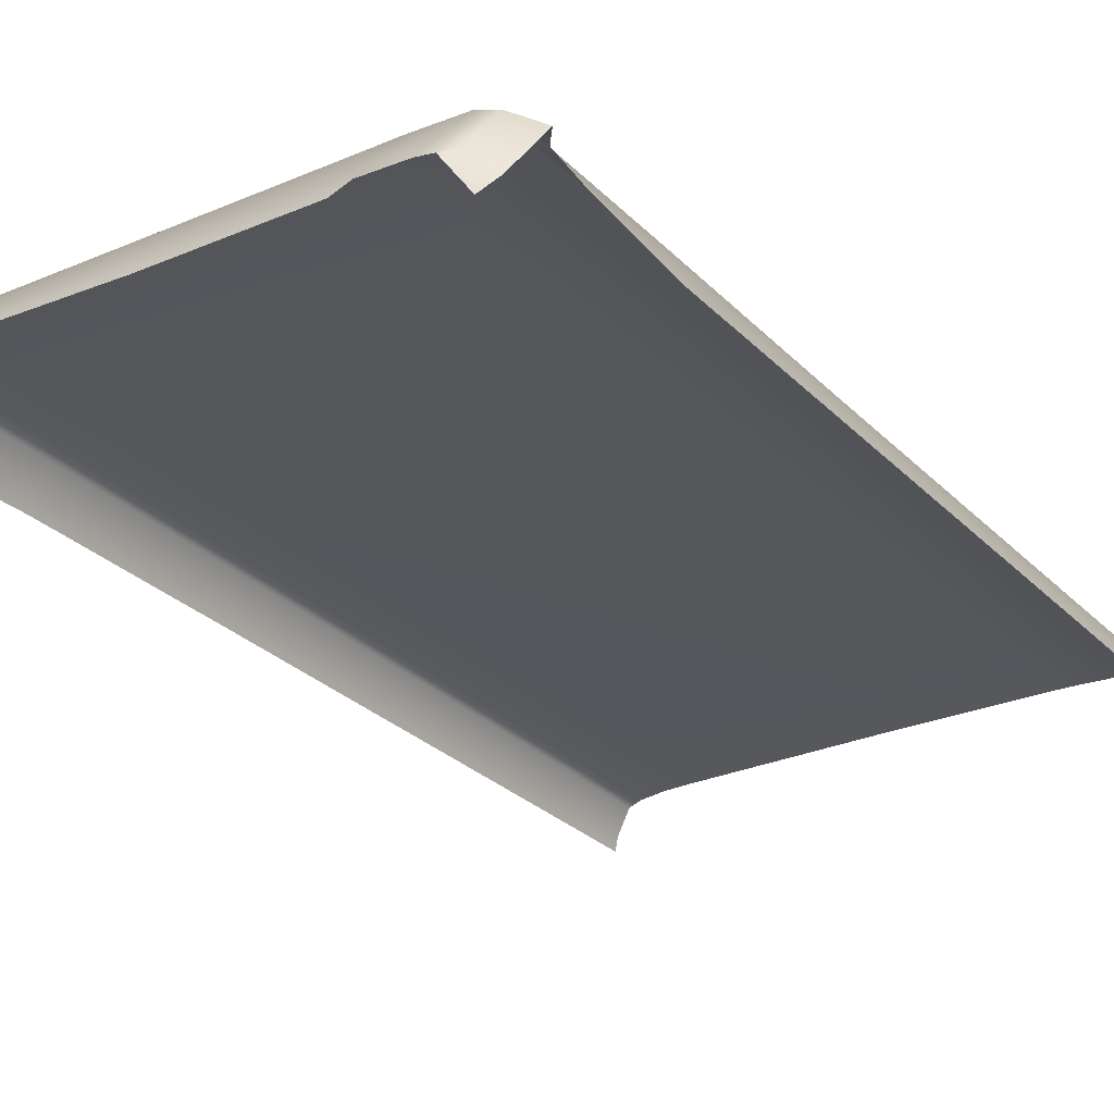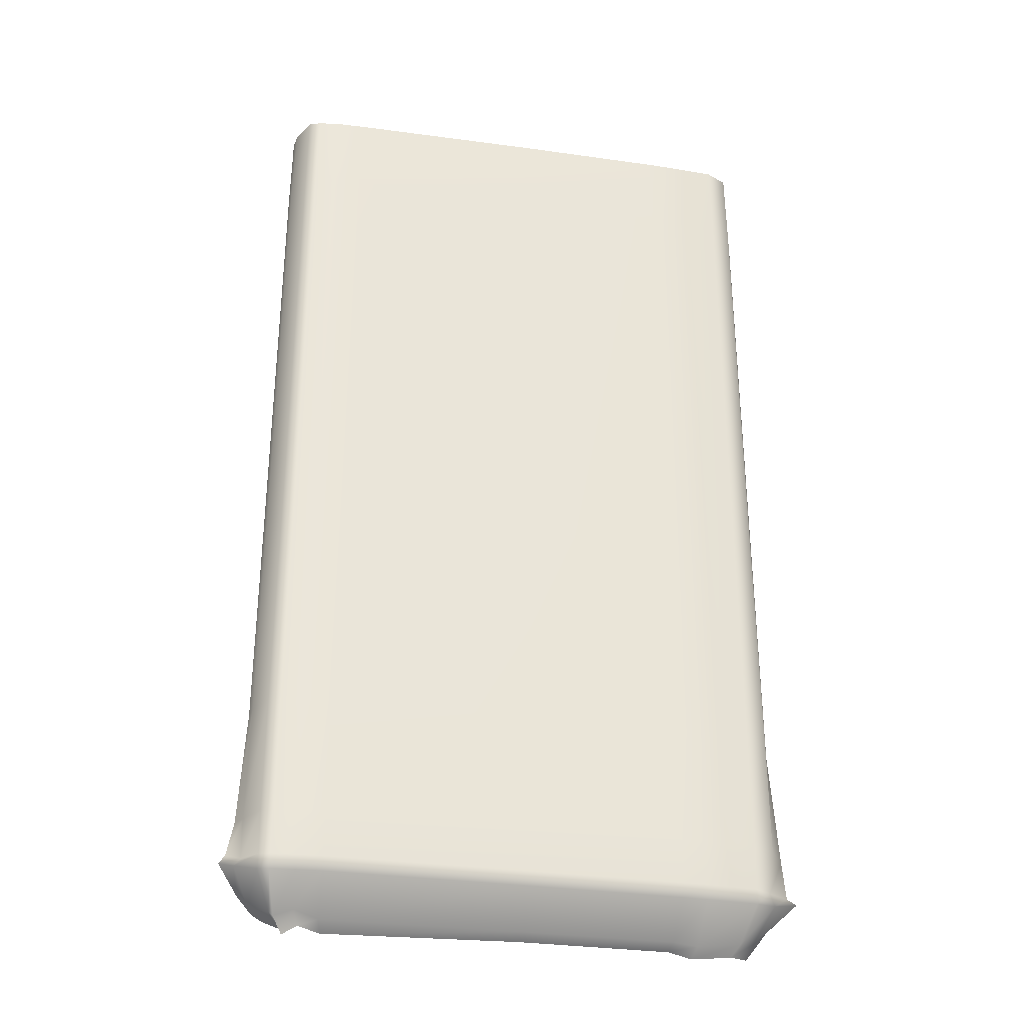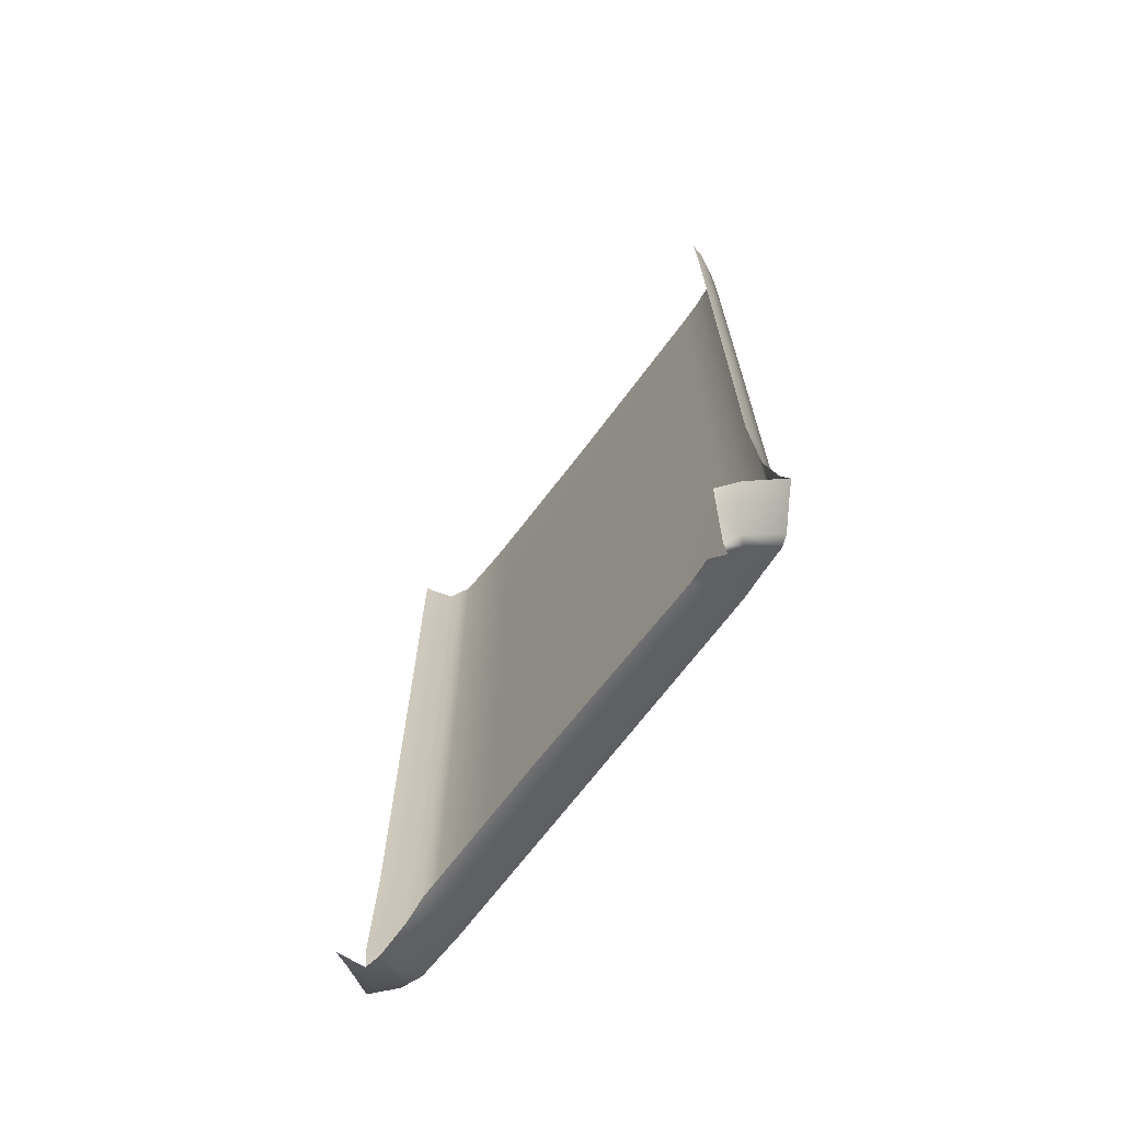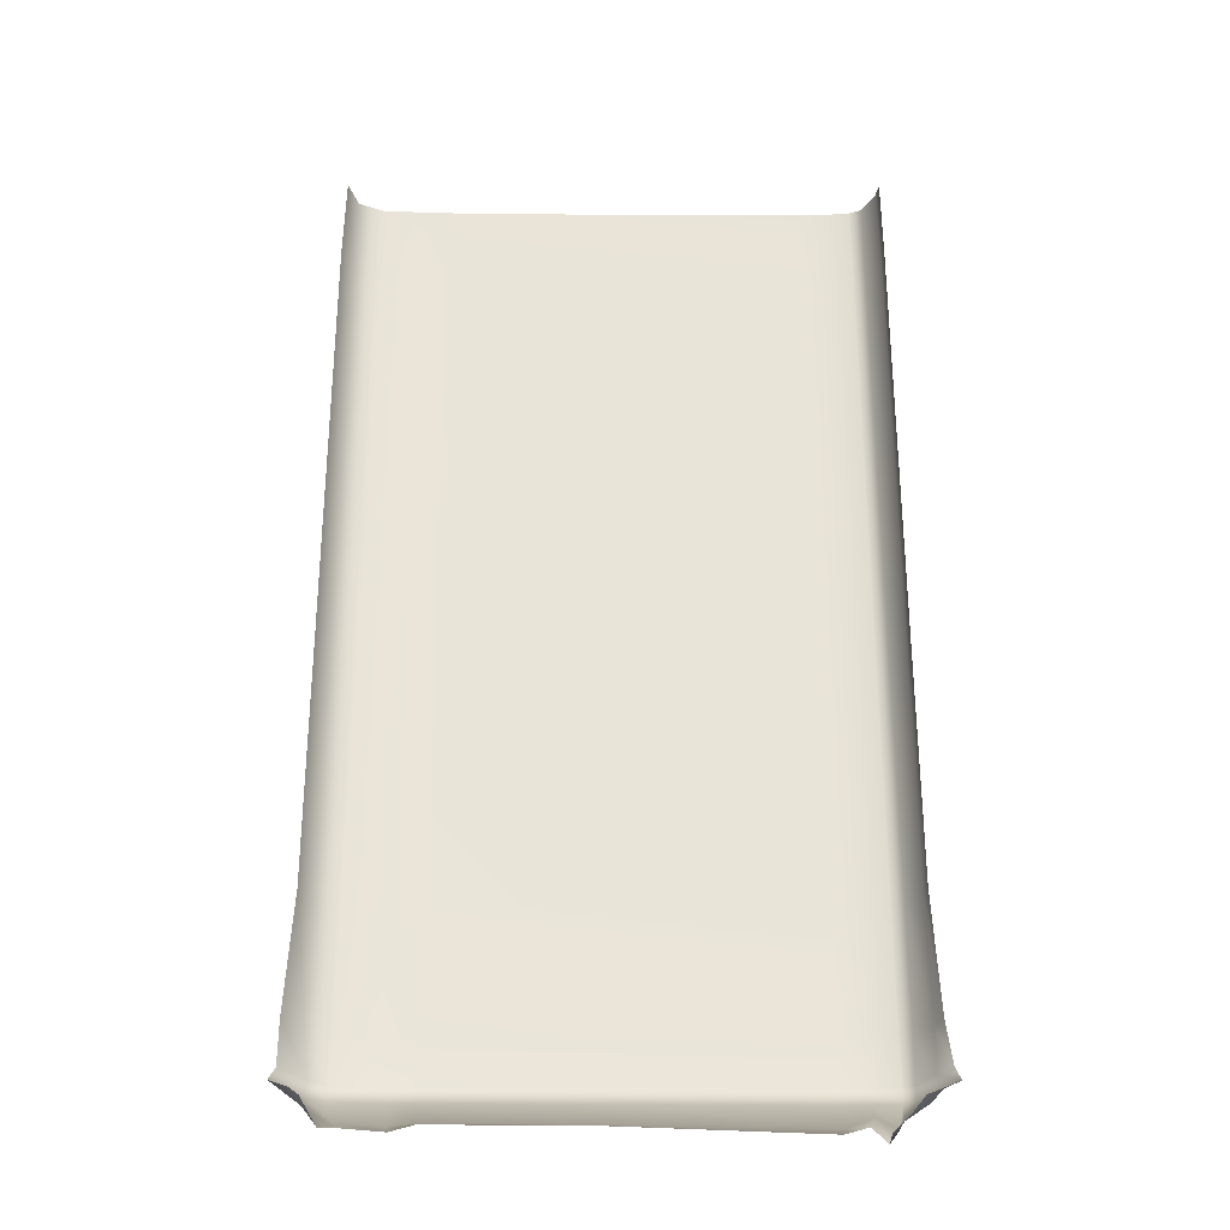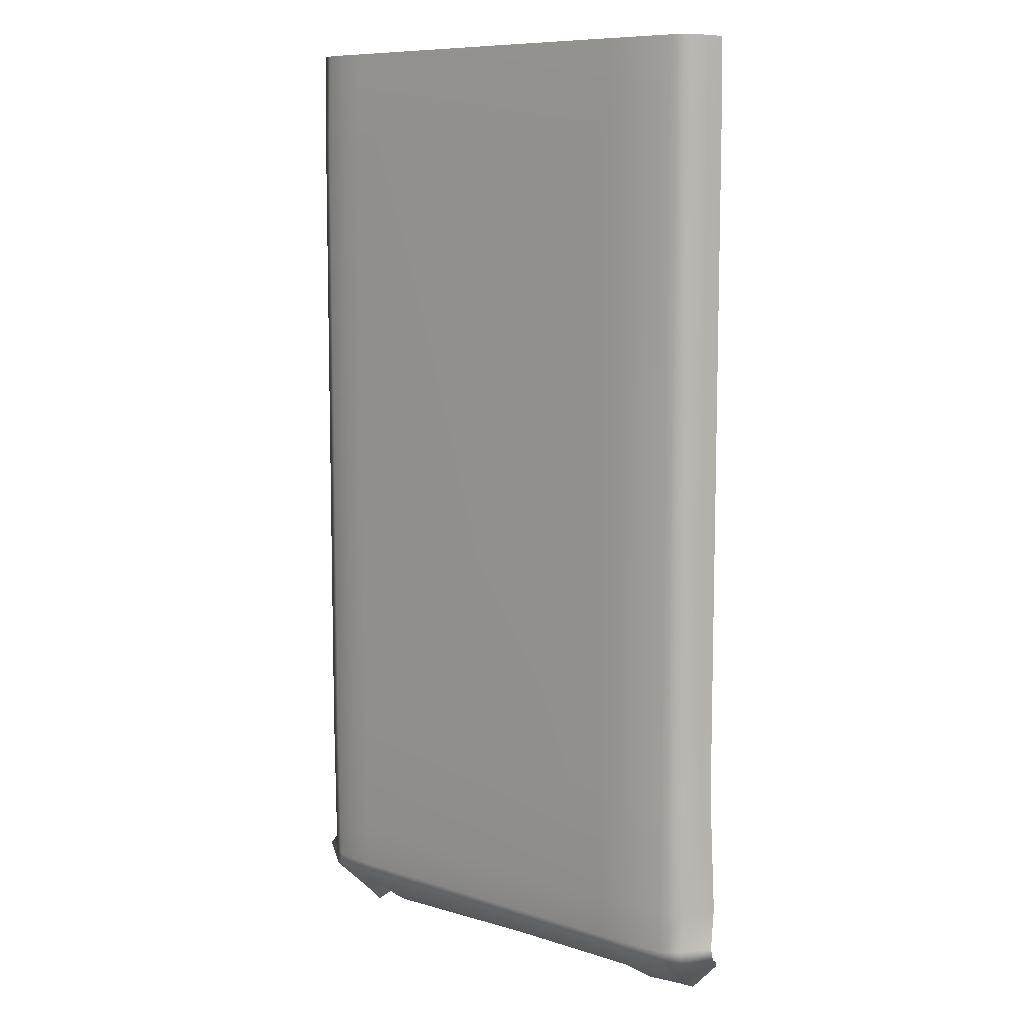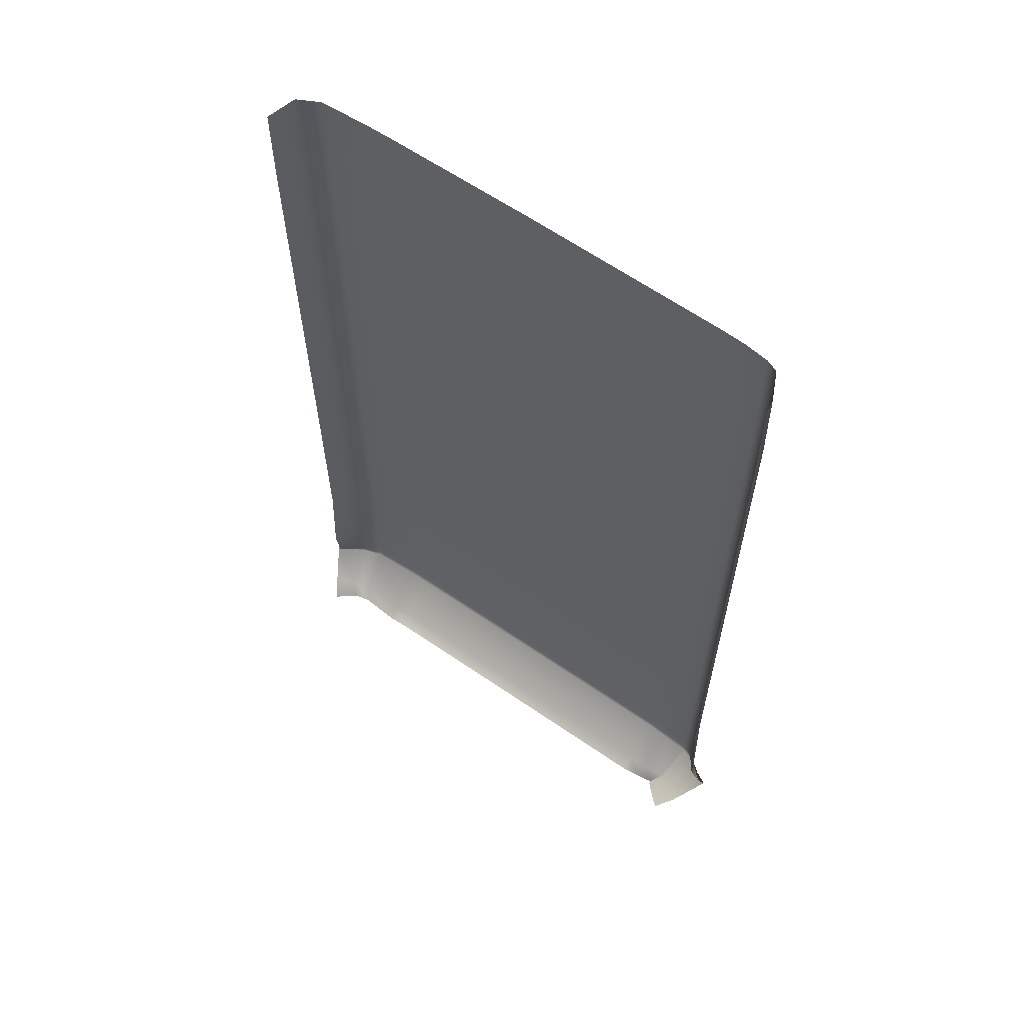
<metadata>
{"format":"obj","ext":"obj","renderer":"f3d","projection":"perspective","resolution":1024,"background":"white","views":[{"elev":-27.2,"azim":33.6,"up":"+Z"},{"elev":-32.3,"azim":-11.1,"up":"+Y"},{"elev":-70.4,"azim":-127.3,"up":"+Y"},{"elev":-29.6,"azim":179.3,"up":"+Y"},{"elev":8.9,"azim":41.6,"up":"+Y"},{"elev":63.0,"azim":-145.1,"up":"+Y"}]}
</metadata>
<code>
o BedsheetMade_3
v 0.5677 0.9426 0.1566
v 0.549 0.944 0.22
v 0.5018 0.944 0.244
v 0.3953 0.9438 0.2491
v 0.3419 0.9438 0.2503
v 0.02102 0.9437 0.2515
v -0.4066 0.9437 0.2483
v -0.4598 0.9439 0.2465
v -0.5126 0.944 0.2402
v -0.5376 0.944 0.2301
v -0.5634 0.9431 0.1765
v -0.5684 0.9426 0.1481
v 0.5723 0.7563 0.1589
v 0.55 0.7564 0.2225
v 0.5024 0.7566 0.2461
v 0.3956 0.7566 0.2537
v 0.3421 0.7565 0.2546
v 0.02104 0.7564 0.2545
v -0.4071 0.7565 0.253
v -0.4605 0.7565 0.2505
v -0.5137 0.7564 0.2446
v -0.5383 0.7564 0.2334
v -0.5664 0.7561 0.1787
v -0.5703 0.756 0.1498
v 0.5717 -0.2122 0.1593
v 0.5484 -0.2121 0.222
v 0.5016 -0.2121 0.2467
v 0.3951 -0.212 0.2537
v 0.3417 -0.212 0.2548
v 0.02112 -0.2121 0.2551
v -0.4063 -0.2121 0.2536
v -0.4596 -0.2121 0.2508
v -0.5126 -0.2121 0.2445
v -0.5377 -0.2121 0.2342
v -0.5656 -0.2121 0.1796
v -0.5704 -0.2121 0.1507
v 0.5718 -0.6809 0.1594
v 0.5492 -0.681 0.2227
v 0.5015 -0.6811 0.2466
v 0.395 -0.6811 0.253
v 0.3417 -0.6812 0.2551
v 0.02105 -0.6811 0.2551
v -0.4065 -0.6811 0.2532
v -0.4599 -0.6811 0.251
v -0.5129 -0.681 0.2439
v -0.538 -0.6811 0.2337
v -0.5655 -0.6804 0.1789
v -0.571 -0.68 0.1501
v 0.5868 -0.9282 0.162
v 0.5494 -0.931 0.2219
v 0.5016 -0.9313 0.2441
v 0.3953 -0.9316 0.2524
v 0.3418 -0.9315 0.2522
v 0.02097 -0.9312 0.2526
v -0.4068 -0.9315 0.2505
v -0.4601 -0.9315 0.2488
v -0.5126 -0.9312 0.2412
v -0.5375 -0.931 0.2304
v -0.5687 -0.9297 0.1775
v -0.5838 -0.9285 0.1507
v 0.5893 -1.015 0.1737
v 0.5381 -1.024 0.2173
v 0.5021 -1.025 0.2409
v 0.3952 -1.025 0.2471
v 0.3416 -1.025 0.2471
v 0.02092 -1.025 0.2467
v -0.4066 -1.025 0.246
v -0.4601 -1.026 0.2435
v -0.5132 -1.025 0.239
v -0.5353 -1.024 0.2292
v -0.568 -1.02 0.186
v -0.5984 -1.008 0.1691
v 0.605 -1.033 0.1873
v 0.5455 -1.053 0.2228
v 0.5022 -1.057 0.2378
v 0.395 -1.056 0.2418
v 0.3414 -1.056 0.2419
v 0.02091 -1.056 0.2424
v -0.4063 -1.057 0.2426
v -0.4598 -1.056 0.2388
v -0.5134 -1.057 0.2362
v -0.5363 -1.056 0.2275
v -0.5818 -1.041 0.1974
v -0.6118 -1.031 0.1789
v 0.5588 -1.07 0.1133
v 0.518 -1.109 0.1435
v 0.4851 -1.117 0.1593
v 0.3922 -1.128 0.1575
v 0.3405 -1.121 0.1559
v 0.02087 -1.122 0.1568
v -0.4022 -1.126 0.1589
v -0.4526 -1.108 0.1544
v -0.4943 -1.128 0.1649
v -0.5022 -1.116 0.1505
v -0.5435 -1.095 0.1185
v -0.5652 -1.071 0.1064
v 0.535 -1.096 0.07702
v 0.5063 -1.138 0.1248
v 0.4708 -1.137 0.132
v 0.3864 -1.145 0.128
v 0.3371 -1.132 0.1255
v 0.02059 -1.133 0.1262
v -0.3947 -1.146 0.1299
v -0.4412 -1.132 0.1298
v -0.4737 -1.159 0.1442
v -0.4784 -1.142 0.132
v -0.5113 -1.116 0.09501
v -0.5325 -1.094 0.07162
f 1 2 14 13
f 2 3 15 14
f 3 4 16 15
f 4 5 17 16
f 5 6 18 17
f 6 7 19 18
f 7 8 20 19
f 8 9 21 20
f 9 10 22 21
f 10 11 23 22
f 11 12 24 23
f 13 14 26 25
f 14 15 27 26
f 15 16 28 27
f 16 17 29 28
f 17 18 30 29
f 18 19 31 30
f 19 20 32 31
f 20 21 33 32
f 21 22 34 33
f 22 23 35 34
f 23 24 36 35
f 25 26 38 37
f 26 27 39 38
f 27 28 40 39
f 28 29 41 40
f 29 30 42 41
f 30 31 43 42
f 31 32 44 43
f 32 33 45 44
f 33 34 46 45
f 34 35 47 46
f 35 36 48 47
f 37 38 50 49
f 38 39 51 50
f 39 40 52 51
f 40 41 53 52
f 41 42 54 53
f 42 43 55 54
f 43 44 56 55
f 44 45 57 56
f 45 46 58 57
f 46 47 59 58
f 47 48 60 59
f 49 50 62 61
f 50 51 63 62
f 51 52 64 63
f 52 53 65 64
f 53 54 66 65
f 54 55 67 66
f 55 56 68 67
f 56 57 69 68
f 57 58 70 69
f 58 59 71 70
f 59 60 72 71
f 61 62 74 73
f 62 63 75 74
f 63 64 76 75
f 64 65 77 76
f 65 66 78 77
f 66 67 79 78
f 67 68 80 79
f 68 69 81 80
f 69 70 82 81
f 70 71 83 82
f 71 72 84 83
f 73 74 86 85
f 74 75 87 86
f 75 76 88 87
f 76 77 89 88
f 77 78 90 89
f 78 79 91 90
f 79 80 92 91
f 80 81 93 92
f 81 82 94 93
f 82 83 95 94
f 83 84 96 95
f 85 86 98 97
f 86 87 99 98
f 87 88 100 99
f 88 89 101 100
f 89 90 102 101
f 90 91 103 102
f 91 92 104 103
f 92 93 105 104
f 93 94 106 105
f 94 95 107 106
f 95 96 108 107

</code>
